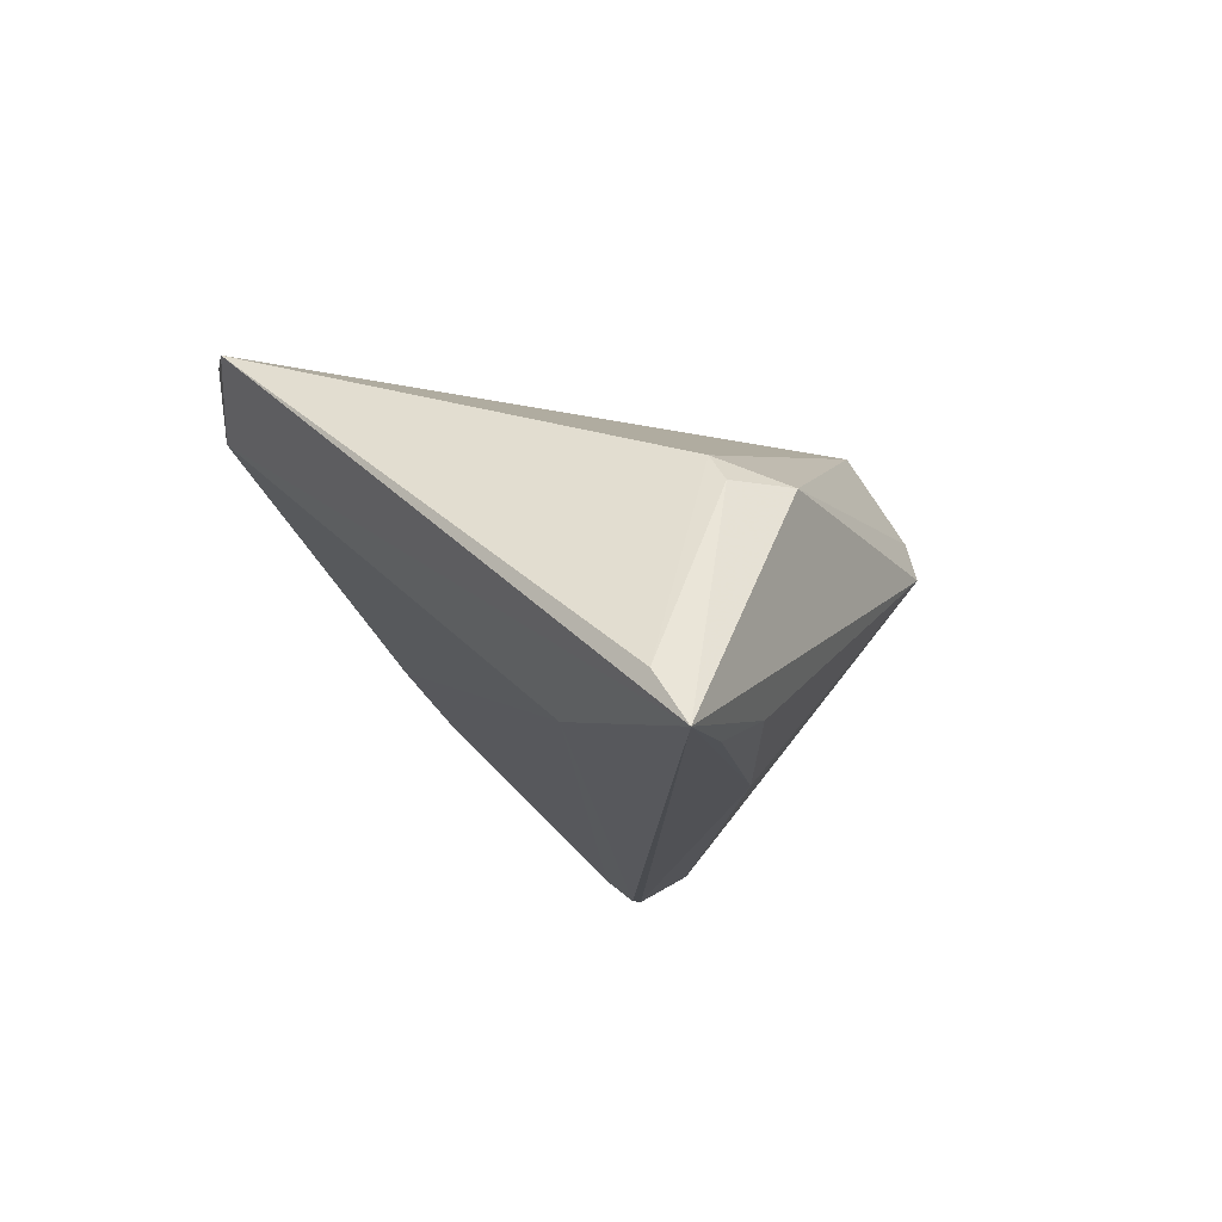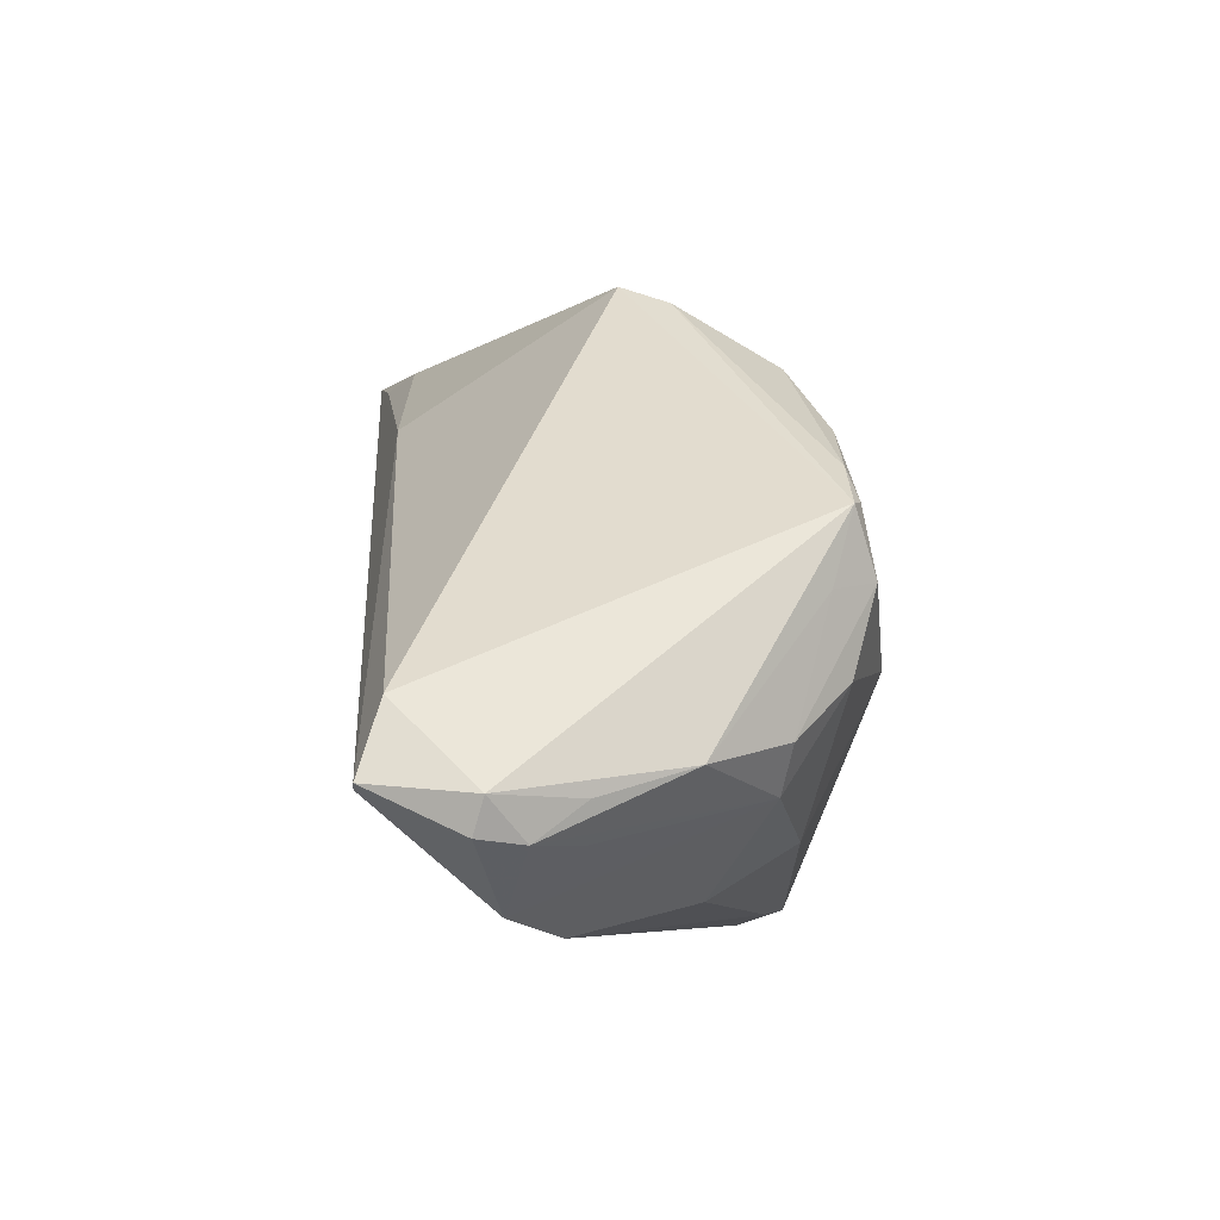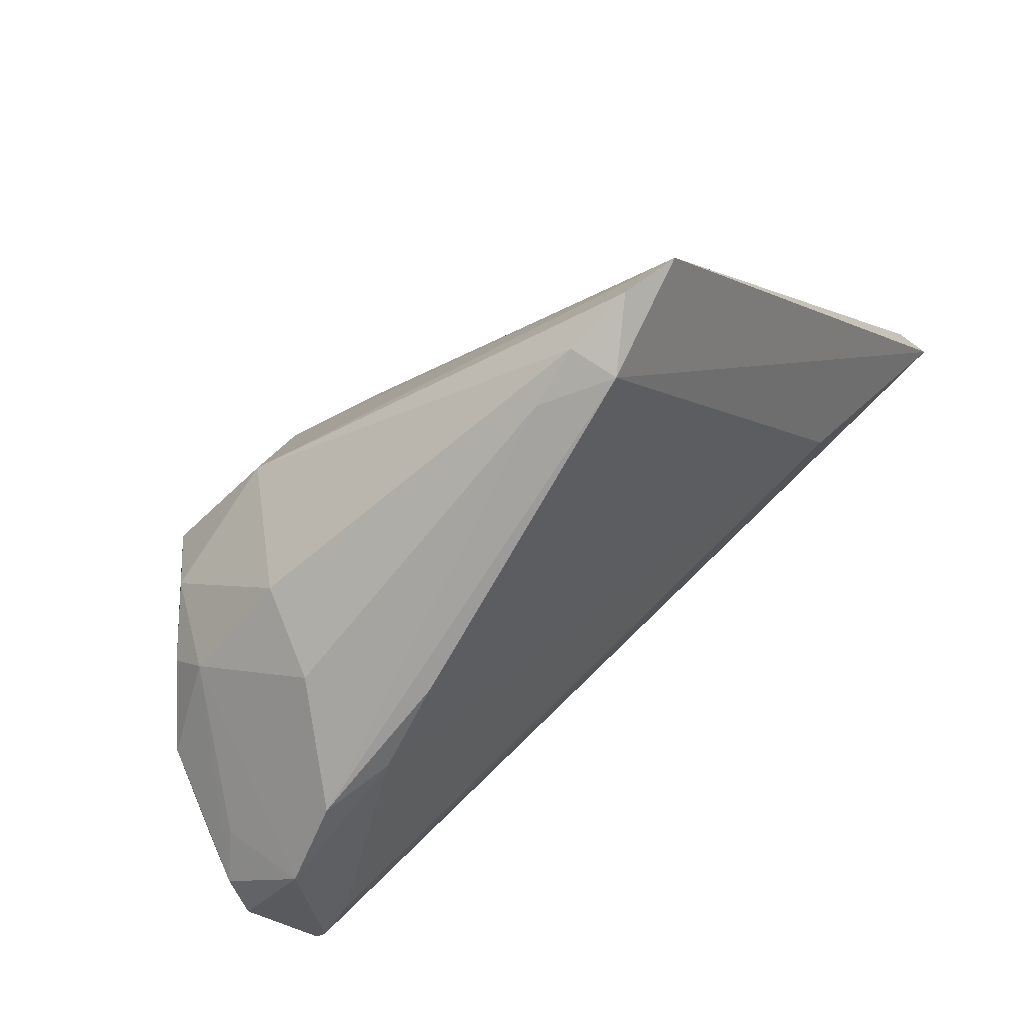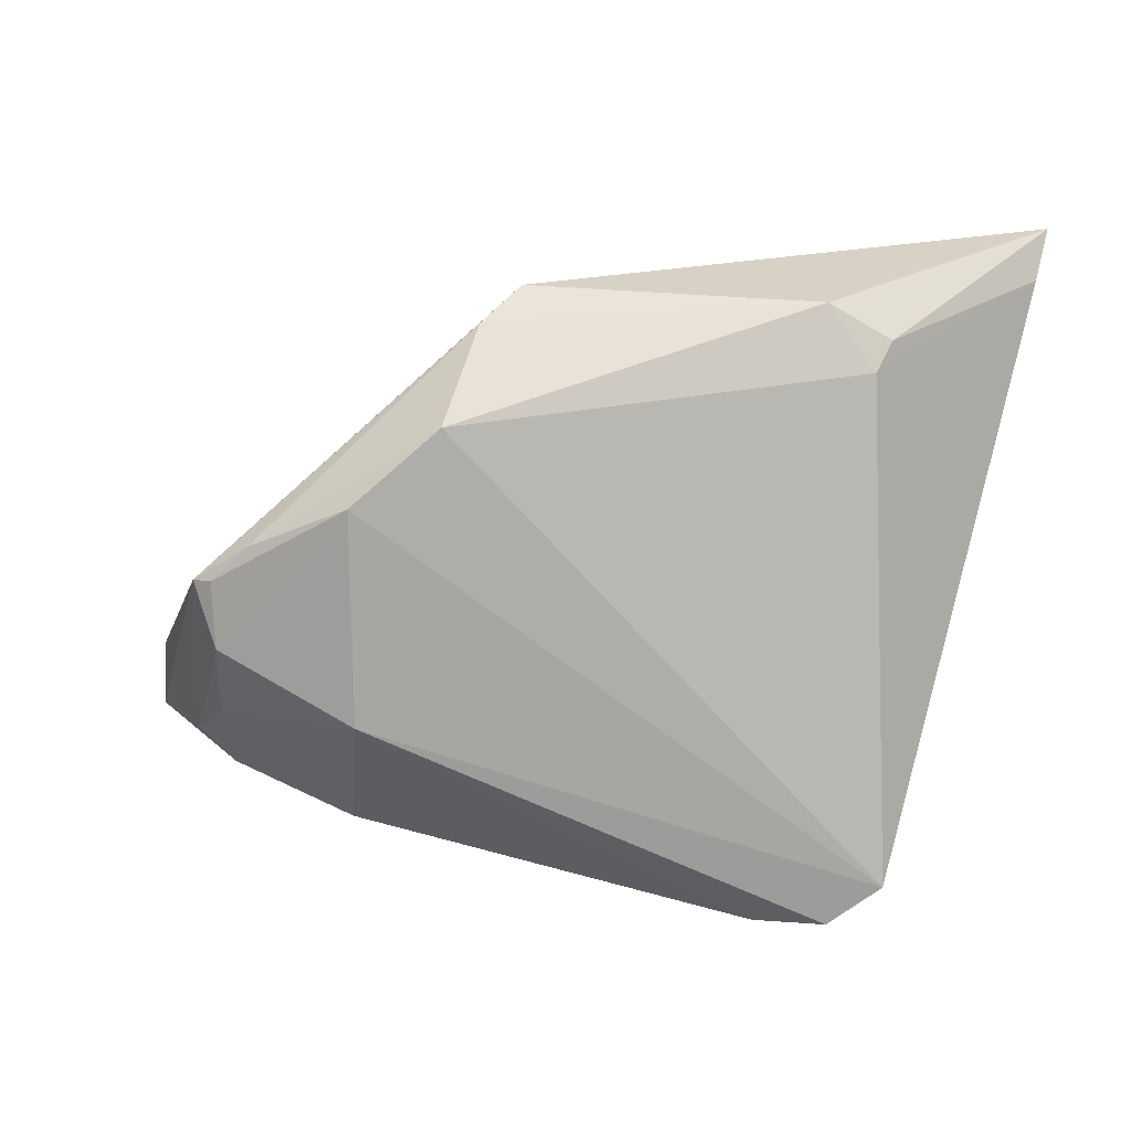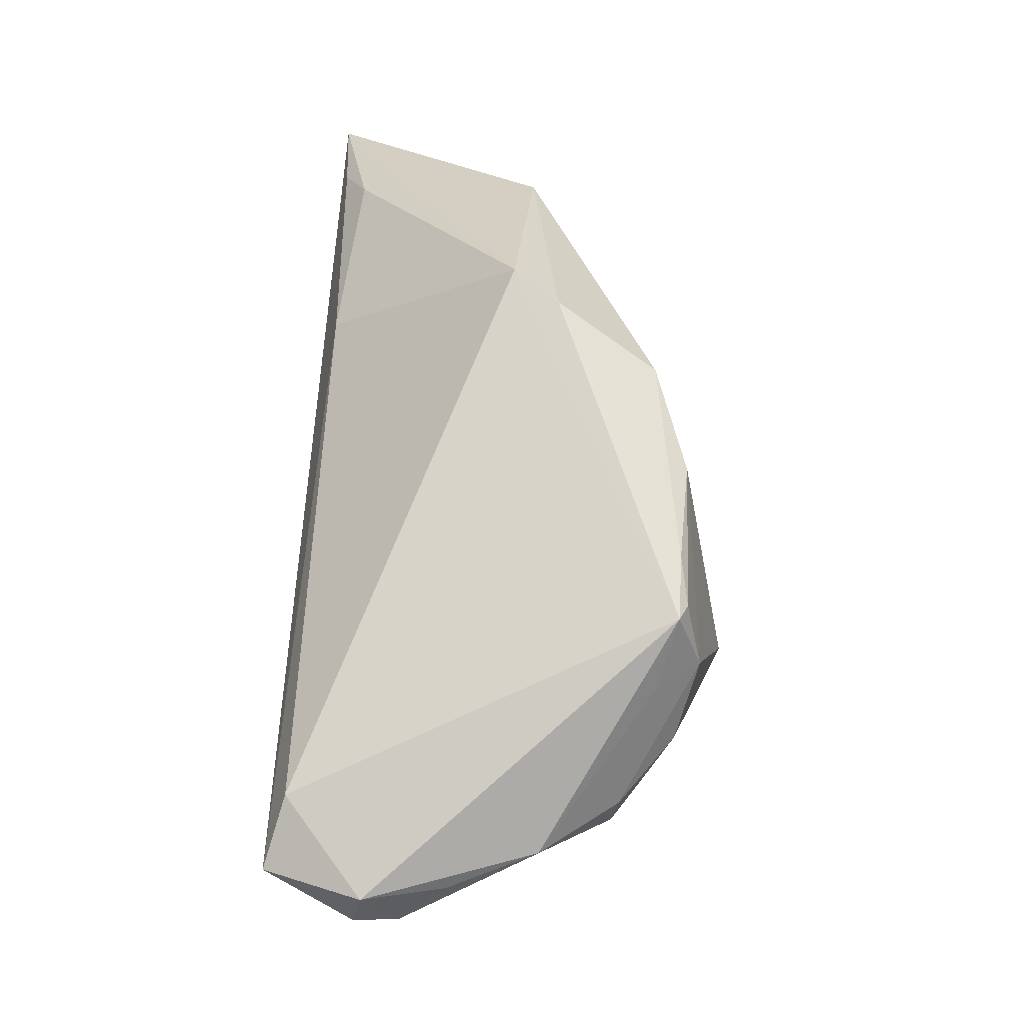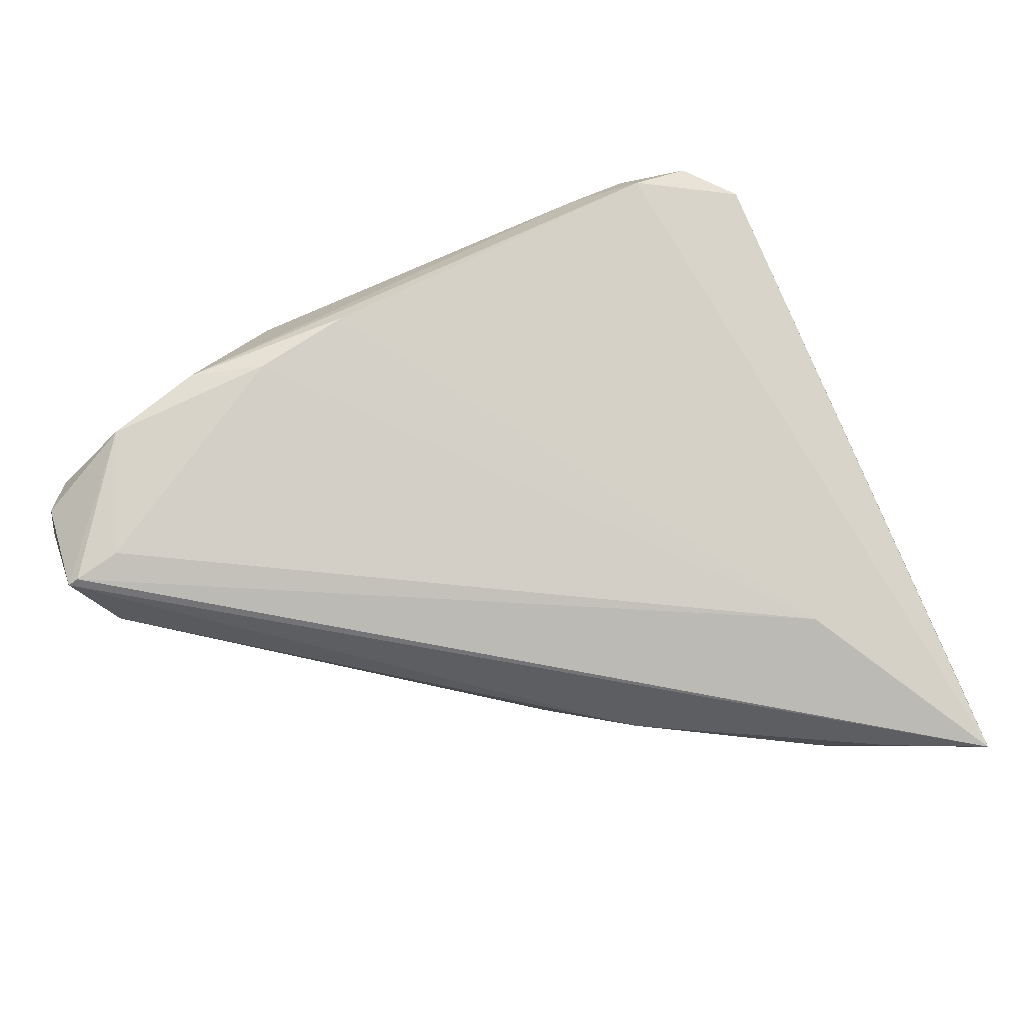
<metadata>
{"format":"obj","ext":"obj","renderer":"f3d","projection":"perspective","resolution":1024,"background":"white","views":[{"elev":-14.1,"azim":116.7,"up":"+Z"},{"elev":-6.3,"azim":-94.2,"up":"+Y"},{"elev":-68.4,"azim":36.2,"up":"+Y"},{"elev":26.9,"azim":7.0,"up":"+Y"},{"elev":25.9,"azim":-87.7,"up":"+Y"},{"elev":-56.3,"azim":15.5,"up":"+Z"}]}
</metadata>
<code>
v -0.04782 -0.01857 0.004935
v -0.02209 -0.03322 -0.006677
v -0.03591 0.007225 0.02135
v -0.04647 -0.02574 -0.005494
v 0.05568 0.0358 -0.02639
v 0.03589 0.02877 0.004486
v -0.04661 -0.01224 -0.02387
v -0.03931 -0.001631 0.01799
v 0.02781 -0.03412 0.01712
v 0.01184 0.02235 -0.02362
v -0.04839 -0.02092 -0.02639
v -0.05217 -0.02528 -0.01598
v -0.03131 -0.03436 -0.006754
v 0.04301 0.03297 -0.02529
v 0.03385 -0.0312 0.02374
v -0.022 -0.02505 0.01736
v -0.01167 -0.03438 -0.00118
v 0.05438 0.03134 -0.02052
v -0.0354 -0.000462 0.02302
v -0.0102 0.0255 0.01769
v 0.02543 -0.0323 0.0223
v 0.03778 0.01368 -0.02075
v -0.05361 -0.02141 -0.01491
v -0.007737 0.03312 0.00589
v -0.05104 -0.02584 -0.01091
v 0.01852 -0.03276 0.01928
v -0.0432 -0.02206 -0.0243
v -0.03165 0.01138 0.02057
v 0.04 -0.02645 0.02249
v -0.03698 -0.02115 0.01321
v -0.03612 -0.01006 0.02037
v -0.04117 -0.0323 -0.01281
v -0.03822 0.006788 0.02036
v 0.03753 0.03139 0.001187
v -0.02376 -0.03096 0.007506
v 0.03024 0.0357 0.001702
v -0.003754 0.0358 0.0004766
v -0.01926 -0.007613 0.02629
v -0.04091 -0.01613 0.01403
v -0.02005 0.01701 0.02146
v -0.05057 -0.02172 -0.005485
v -0.04976 -0.02037 -0.02639
v 0.03478 0.03374 -0.0219
f 23 33 7
f 20 36 24
f 6 36 20
f 1 33 23
f 42 10 5
f 7 10 42
f 23 7 42
f 37 33 24
f 37 7 33
f 37 10 7
f 37 36 5
f 24 36 37
f 5 36 34
f 34 36 6
f 34 18 5
f 6 18 34
f 6 20 29
f 29 18 6
f 29 38 15
f 5 18 29
f 24 33 28
f 28 20 24
f 35 26 16
f 13 26 35
f 9 26 13
f 13 17 9
f 9 29 15
f 9 17 22
f 9 22 5
f 5 29 9
f 27 22 2
f 22 17 2
f 2 32 27
f 13 32 2
f 2 17 13
f 11 42 5
f 5 22 11
f 11 22 27
f 27 32 11
f 32 42 11
f 23 42 12
f 12 42 32
f 43 37 5
f 10 37 43
f 15 38 21
f 21 38 16
f 16 26 21
f 21 9 15
f 26 9 21
f 3 33 19
f 3 28 33
f 20 28 40
f 40 29 20
f 38 29 40
f 28 3 40
f 19 38 40
f 40 3 19
f 30 39 1
f 30 35 16
f 30 4 32
f 30 32 13
f 13 35 30
f 16 38 31
f 31 30 16
f 39 30 31
f 31 38 19
f 19 39 31
f 33 1 8
f 1 39 8
f 19 33 8
f 8 39 19
f 32 4 25
f 25 12 32
f 25 30 1
f 4 30 25
f 23 12 25
f 5 10 14
f 14 43 5
f 10 43 14
f 41 1 23
f 23 25 41
f 41 25 1

</code>
